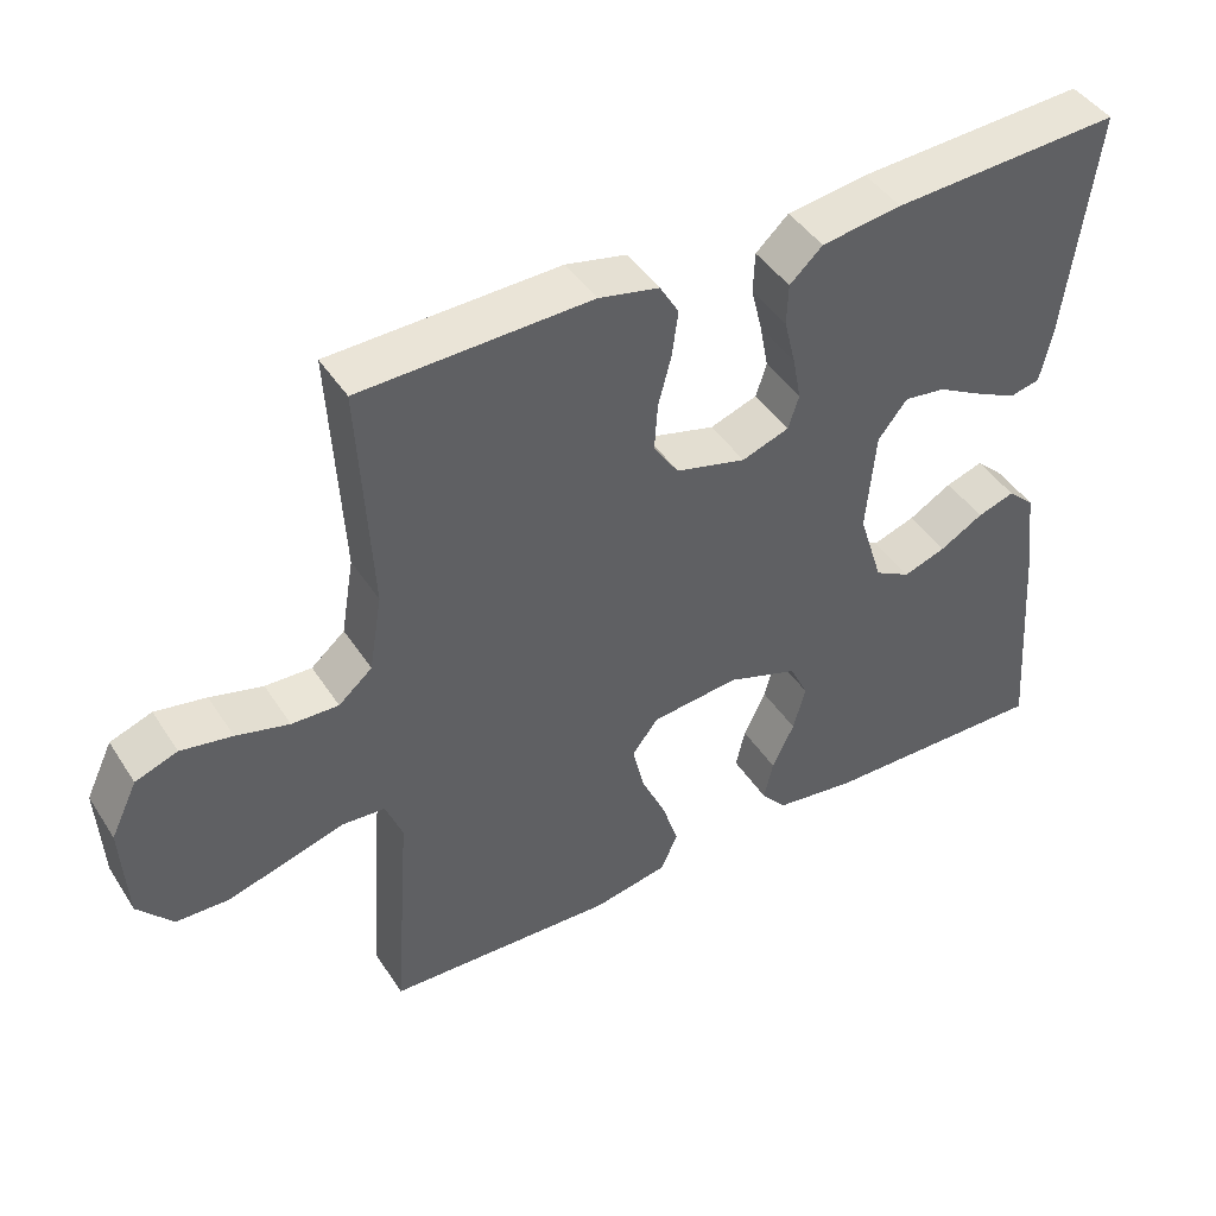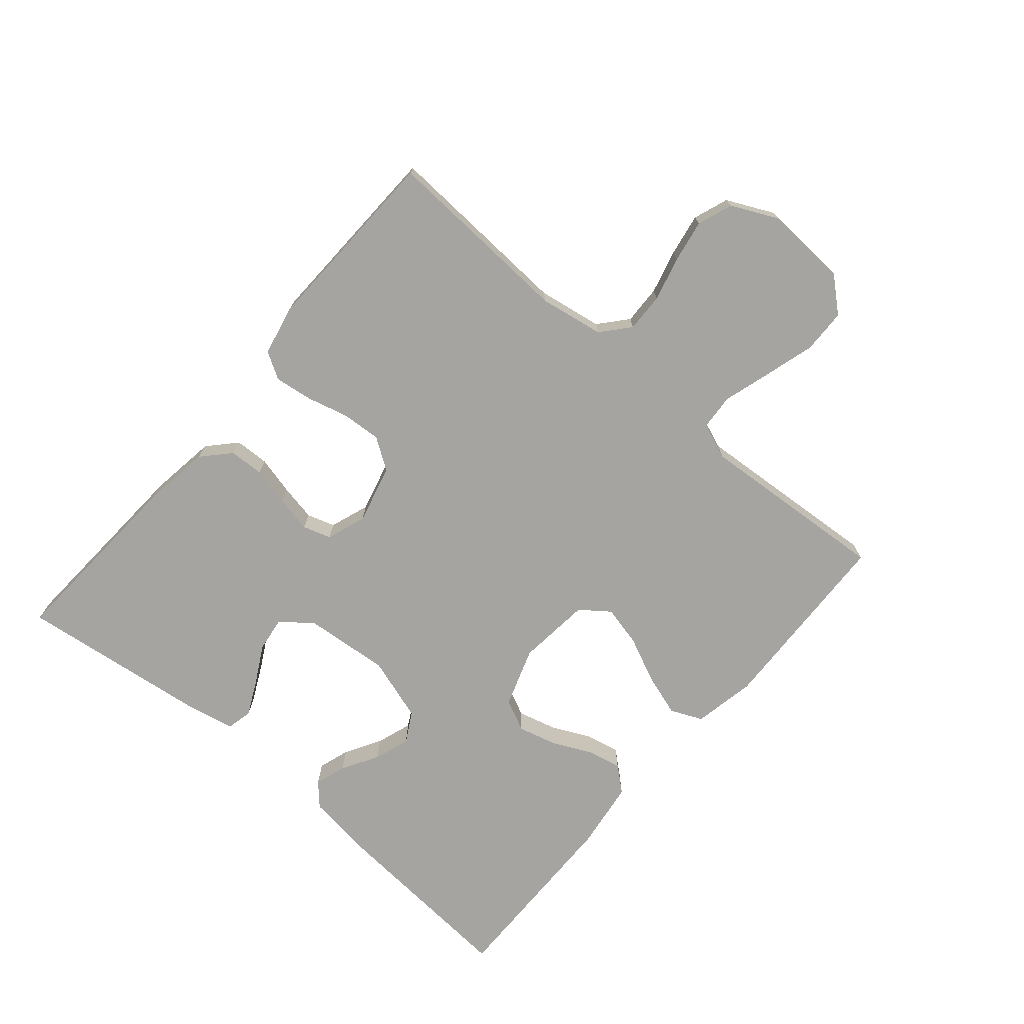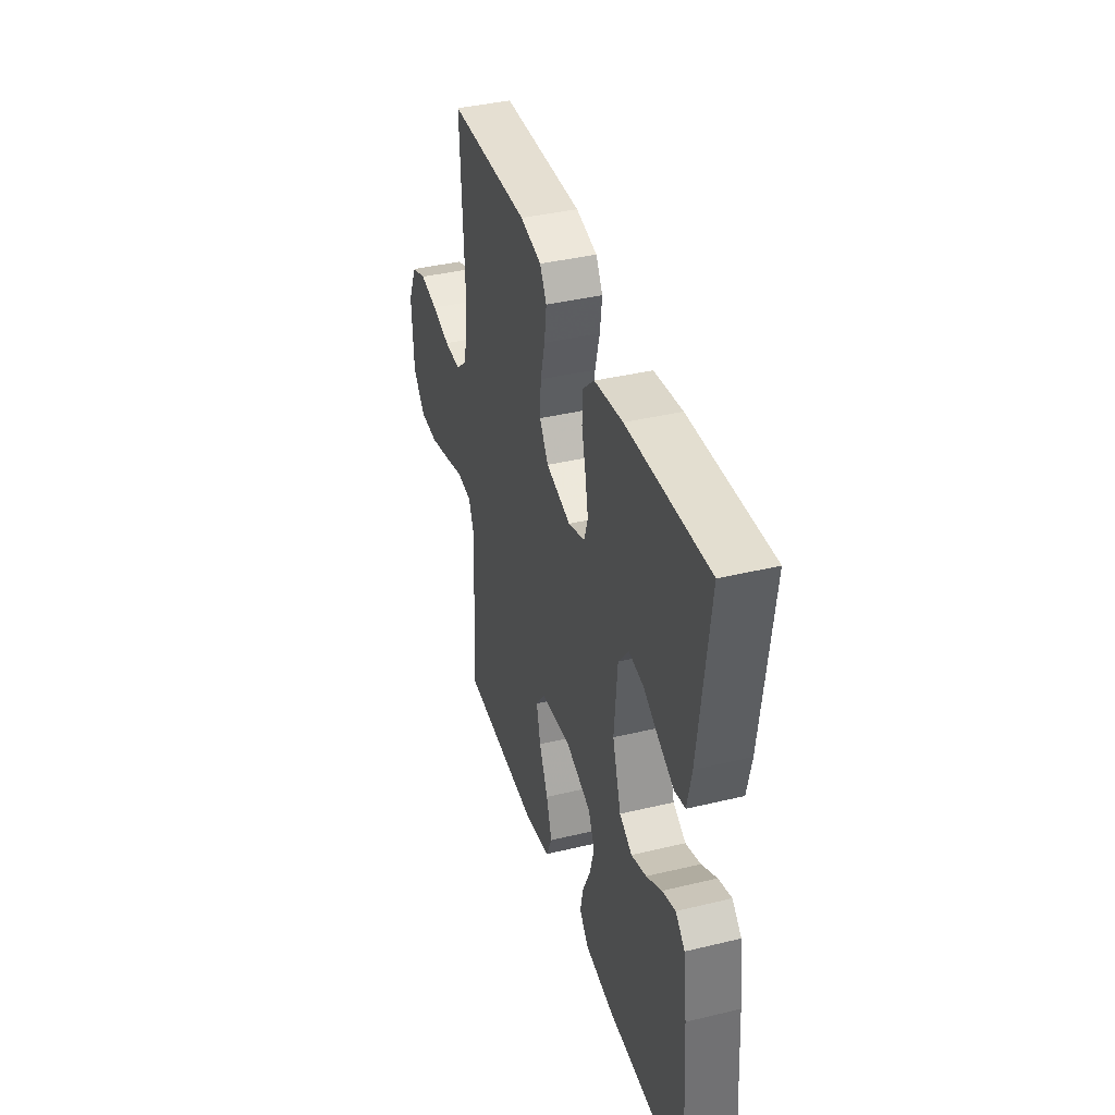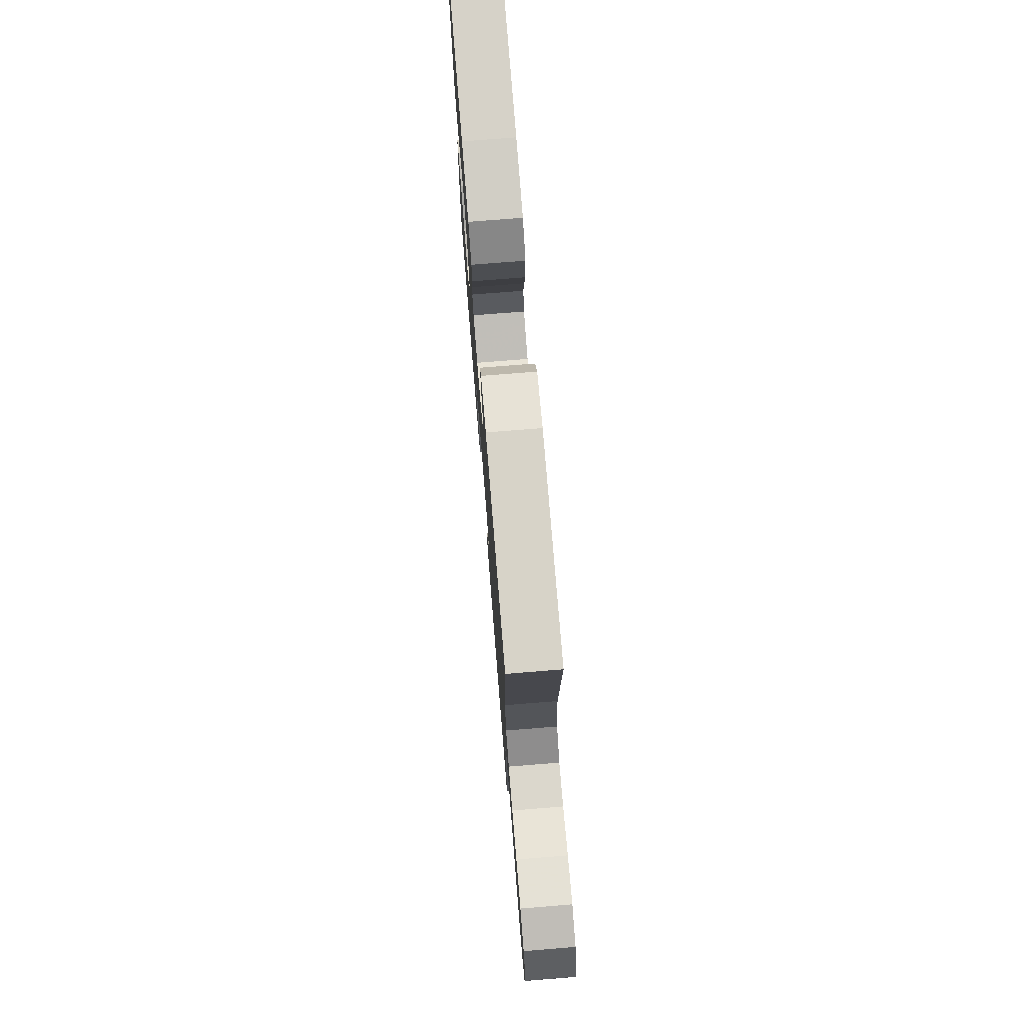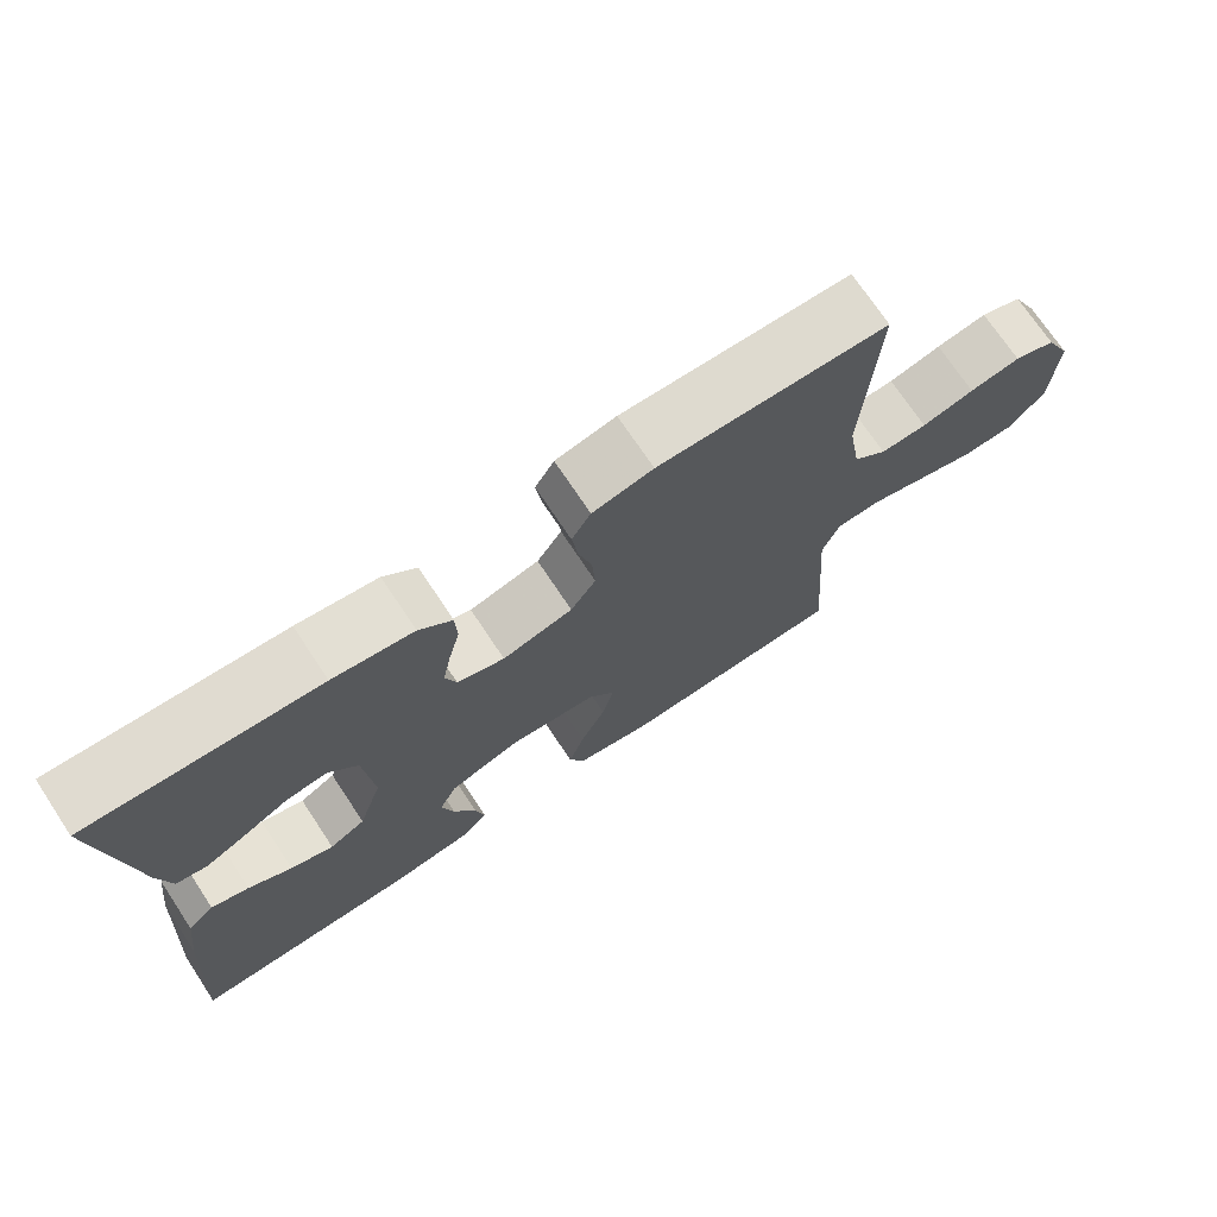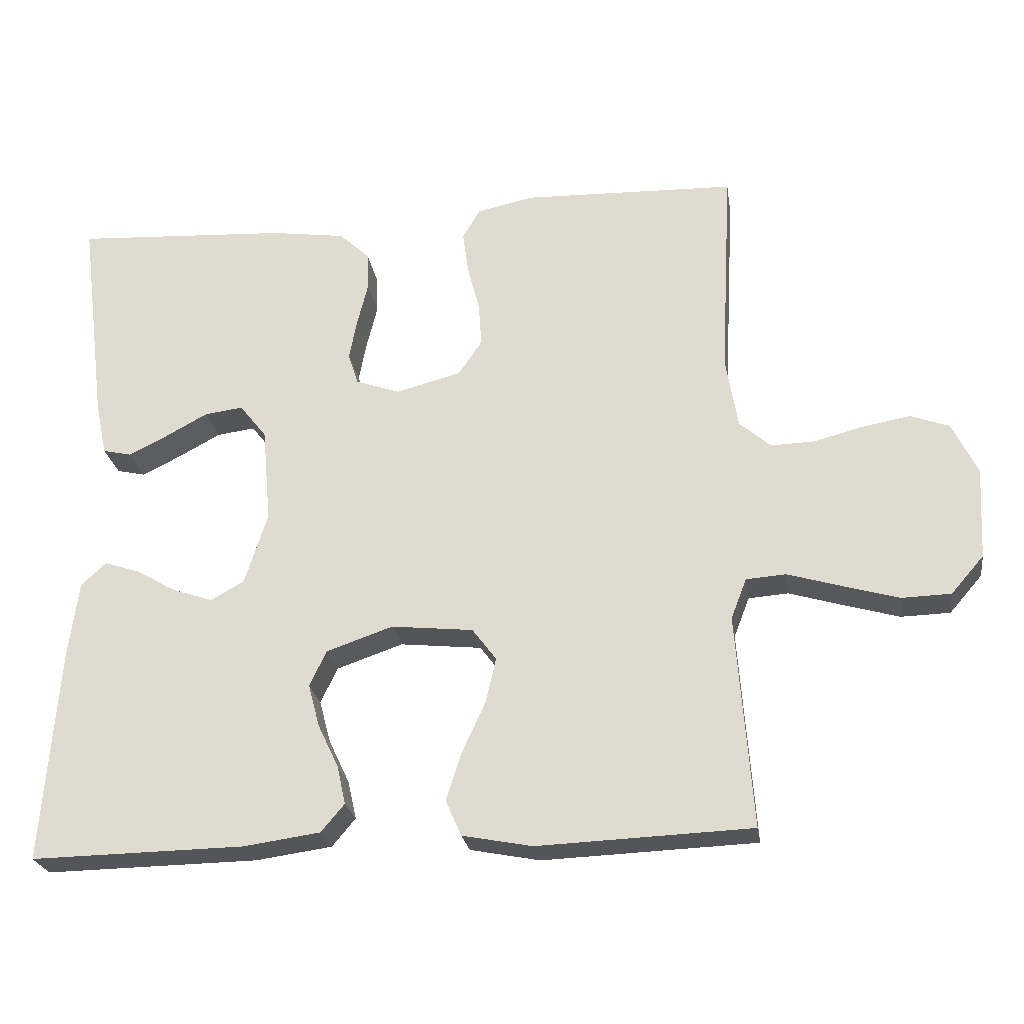
<metadata>
{"format":"obj","ext":"obj","renderer":"f3d","projection":"perspective","resolution":1024,"background":"white","views":[{"elev":44.2,"azim":149.2,"up":"+Z"},{"elev":-73.3,"azim":49.4,"up":"+Y"},{"elev":39.2,"azim":-106.7,"up":"+Z"},{"elev":74.9,"azim":85.4,"up":"+Z"},{"elev":72.3,"azim":-33.6,"up":"+Z"},{"elev":-24.6,"azim":8.6,"up":"+Z"}]}
</metadata>
<code>
v 0.5 0.07 0.5
v 0.484 0.07 0.2
v 0.501 0.07 0.099
v 0.545 0.07 0.061
v 0.606 0.07 0.063
v 0.675 0.07 0.081
v 0.742 0.07 0.093
v 0.797 0.07 0.073
v 0.832 0.07 0
v 0.825 0.07 -0.129
v 0.779 0.07 -0.182
v 0.71 0.07 -0.184
v 0.63 0.07 -0.161
v 0.556 0.07 -0.139
v 0.5 0.07 -0.143
v 0.478 0.07 -0.2
v 0.5 0.07 -0.5
v 0.2 0.07 -0.512
v 0.102 0.07 -0.493
v 0.08 0.07 -0.443
v 0.101 0.07 -0.377
v 0.134 0.07 -0.305
v 0.149 0.07 -0.241
v 0.115 0.07 -0.196
v 0 0.07 -0.184
v -0.093 0.07 -0.216
v -0.117 0.07 -0.266
v -0.101 0.07 -0.326
v -0.072 0.07 -0.387
v -0.06 0.07 -0.441
v -0.093 0.07 -0.48
v -0.2 0.07 -0.495
v -0.5 0.07 -0.5
v -0.478 0.07 -0.2
v -0.464 0.07 -0.091
v -0.429 0.07 -0.059
v -0.38 0.07 -0.075
v -0.323 0.07 -0.108
v -0.267 0.07 -0.127
v -0.22 0.07 -0.101
v -0.188 0.07 0
v -0.2 0.07 0.134
v -0.238 0.07 0.182
v -0.292 0.07 0.175
v -0.351 0.07 0.143
v -0.406 0.07 0.116
v -0.446 0.07 0.125
v -0.462 0.07 0.2
v -0.5 0.07 0.5
v -0.2 0.07 0.483
v -0.095 0.07 0.468
v -0.052 0.07 0.428
v -0.05 0.07 0.374
v -0.065 0.07 0.313
v -0.076 0.07 0.256
v -0.062 0.07 0.212
v 0 0.07 0.19
v 0.092 0.07 0.214
v 0.125 0.07 0.263
v 0.121 0.07 0.325
v 0.104 0.07 0.39
v 0.096 0.07 0.45
v 0.121 0.07 0.492
v 0.2 0.07 0.509
v 0.5 0 0.5
v 0.484 0 0.2
v 0.501 0 0.099
v 0.545 0 0.061
v 0.606 0 0.063
v 0.675 0 0.081
v 0.742 0 0.093
v 0.797 0 0.073
v 0.832 0 0
v 0.825 0 -0.129
v 0.779 0 -0.182
v 0.71 0 -0.184
v 0.63 0 -0.161
v 0.556 0 -0.139
v 0.5 0 -0.143
v 0.478 0 -0.2
v 0.5 0 -0.5
v 0.2 0 -0.512
v 0.102 0 -0.493
v 0.08 0 -0.443
v 0.101 0 -0.377
v 0.134 0 -0.305
v 0.149 0 -0.241
v 0.115 0 -0.196
v 0 0 -0.184
v -0.093 0 -0.216
v -0.117 0 -0.266
v -0.101 0 -0.326
v -0.072 0 -0.387
v -0.06 0 -0.441
v -0.093 0 -0.48
v -0.2 0 -0.495
v -0.5 0 -0.5
v -0.478 0 -0.2
v -0.464 0 -0.091
v -0.429 0 -0.059
v -0.38 0 -0.075
v -0.323 0 -0.108
v -0.267 0 -0.127
v -0.22 0 -0.101
v -0.188 0 0
v -0.2 0 0.134
v -0.238 0 0.182
v -0.292 0 0.175
v -0.351 0 0.143
v -0.406 0 0.116
v -0.446 0 0.125
v -0.462 0 0.2
v -0.5 0 0.5
v -0.2 0 0.483
v -0.095 0 0.468
v -0.052 0 0.428
v -0.05 0 0.374
v -0.065 0 0.313
v -0.076 0 0.256
v -0.062 0 0.212
v 0 0 0.19
v 0.092 0 0.214
v 0.125 0 0.263
v 0.121 0 0.325
v 0.104 0 0.39
v 0.096 0 0.45
v 0.121 0 0.492
v 0.2 0 0.509
f 64 1 2
f 63 64 2
f 62 63 2
f 61 62 2
f 60 61 2
f 59 60 2 3
f 58 59 3 4
f 57 58 4
f 52 53 54
f 51 52 54
f 50 51 54
f 49 50 54
f 48 49 54
f 47 48 54
f 46 47 54
f 45 46 54
f 44 45 54
f 43 44 54 55
f 42 43 55 56
f 36 37 38
f 35 36 38
f 34 35 38
f 33 34 38
f 32 33 38
f 31 32 38
f 30 31 38
f 29 30 38
f 28 29 38
f 27 28 38 39
f 26 27 39 40
f 20 21 22
f 19 20 22
f 18 19 22
f 17 18 22
f 16 17 22
f 15 16 22 23
f 12 13 14
f 11 12 14
f 10 11 14
f 9 10 14
f 8 9 14
f 7 8 14
f 6 7 14
f 5 6 14
f 4 5 14 15
f 15 23 24
f 4 15 24
f 57 4 24
f 57 24 25
f 56 57 25
f 42 56 25
f 41 42 25
f 25 26 40 41
f 66 65 128
f 66 128 127
f 66 127 126
f 66 126 125
f 66 125 124
f 67 66 124 123
f 68 67 123 122
f 68 122 121
f 118 117 116
f 118 116 115
f 118 115 114
f 118 114 113
f 118 113 112
f 118 112 111
f 118 111 110
f 118 110 109
f 118 109 108
f 119 118 108 107
f 120 119 107 106
f 102 101 100
f 102 100 99
f 102 99 98
f 102 98 97
f 102 97 96
f 102 96 95
f 102 95 94
f 102 94 93
f 102 93 92
f 103 102 92 91
f 104 103 91 90
f 86 85 84
f 86 84 83
f 86 83 82
f 86 82 81
f 86 81 80
f 87 86 80 79
f 78 77 76
f 78 76 75
f 78 75 74
f 78 74 73
f 78 73 72
f 78 72 71
f 78 71 70
f 78 70 69
f 79 78 69 68
f 88 87 79
f 88 79 68
f 88 68 121
f 89 88 121
f 89 121 120
f 89 120 106
f 89 106 105
f 105 104 90 89
f 1 65 66 2
f 2 66 67 3
f 3 67 68 4
f 4 68 69 5
f 5 69 70 6
f 6 70 71 7
f 7 71 72 8
f 8 72 73 9
f 9 73 74 10
f 10 74 75 11
f 11 75 76 12
f 12 76 77 13
f 13 77 78 14
f 14 78 79 15
f 15 79 80 16
f 16 80 81 17
f 17 81 82 18
f 18 82 83 19
f 19 83 84 20
f 20 84 85 21
f 21 85 86 22
f 22 86 87 23
f 23 87 88 24
f 24 88 89 25
f 25 89 90 26
f 26 90 91 27
f 27 91 92 28
f 28 92 93 29
f 29 93 94 30
f 30 94 95 31
f 31 95 96 32
f 32 96 97 33
f 33 97 98 34
f 34 98 99 35
f 35 99 100 36
f 36 100 101 37
f 37 101 102 38
f 38 102 103 39
f 39 103 104 40
f 40 104 105 41
f 41 105 106 42
f 42 106 107 43
f 43 107 108 44
f 44 108 109 45
f 45 109 110 46
f 46 110 111 47
f 47 111 112 48
f 48 112 113 49
f 49 113 114 50
f 50 114 115 51
f 51 115 116 52
f 52 116 117 53
f 53 117 118 54
f 54 118 119 55
f 55 119 120 56
f 56 120 121 57
f 57 121 122 58
f 58 122 123 59
f 59 123 124 60
f 60 124 125 61
f 61 125 126 62
f 62 126 127 63
f 63 127 128 64
f 64 128 65 1

</code>
